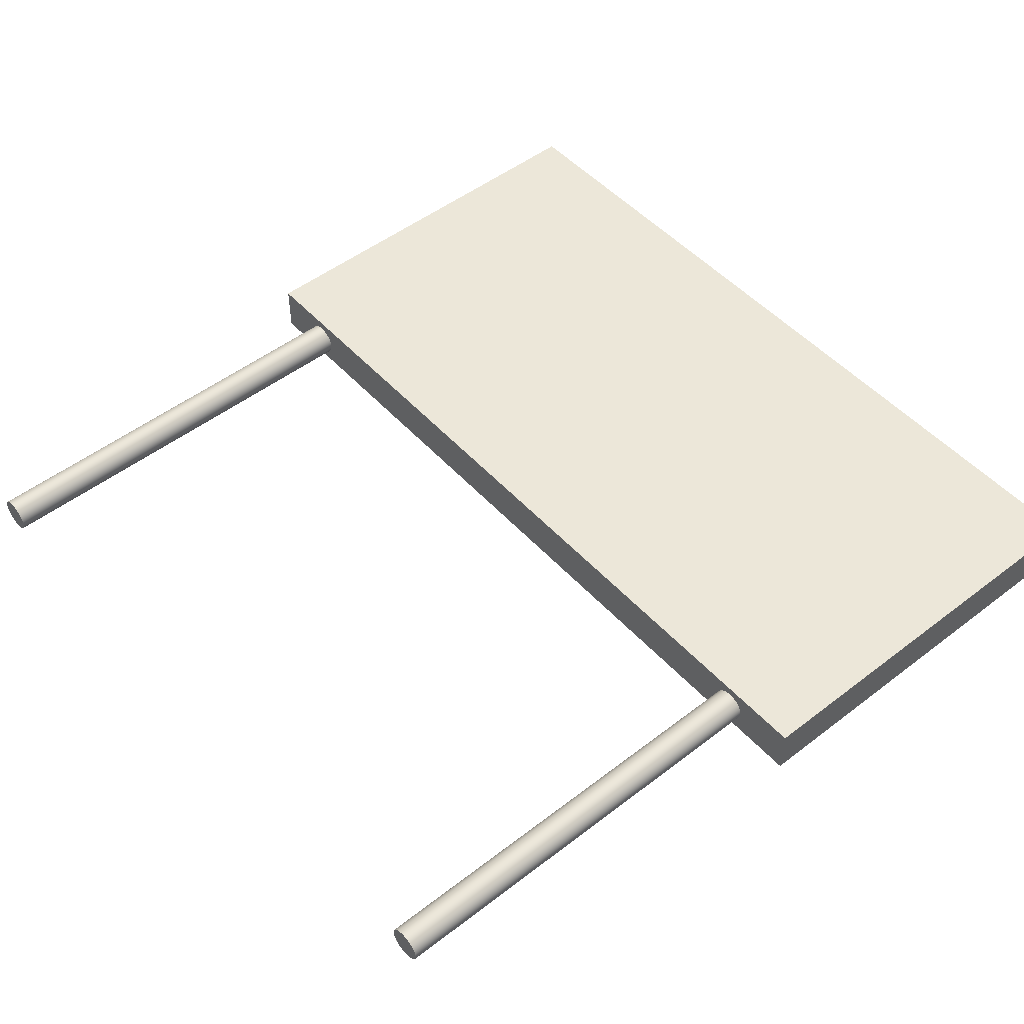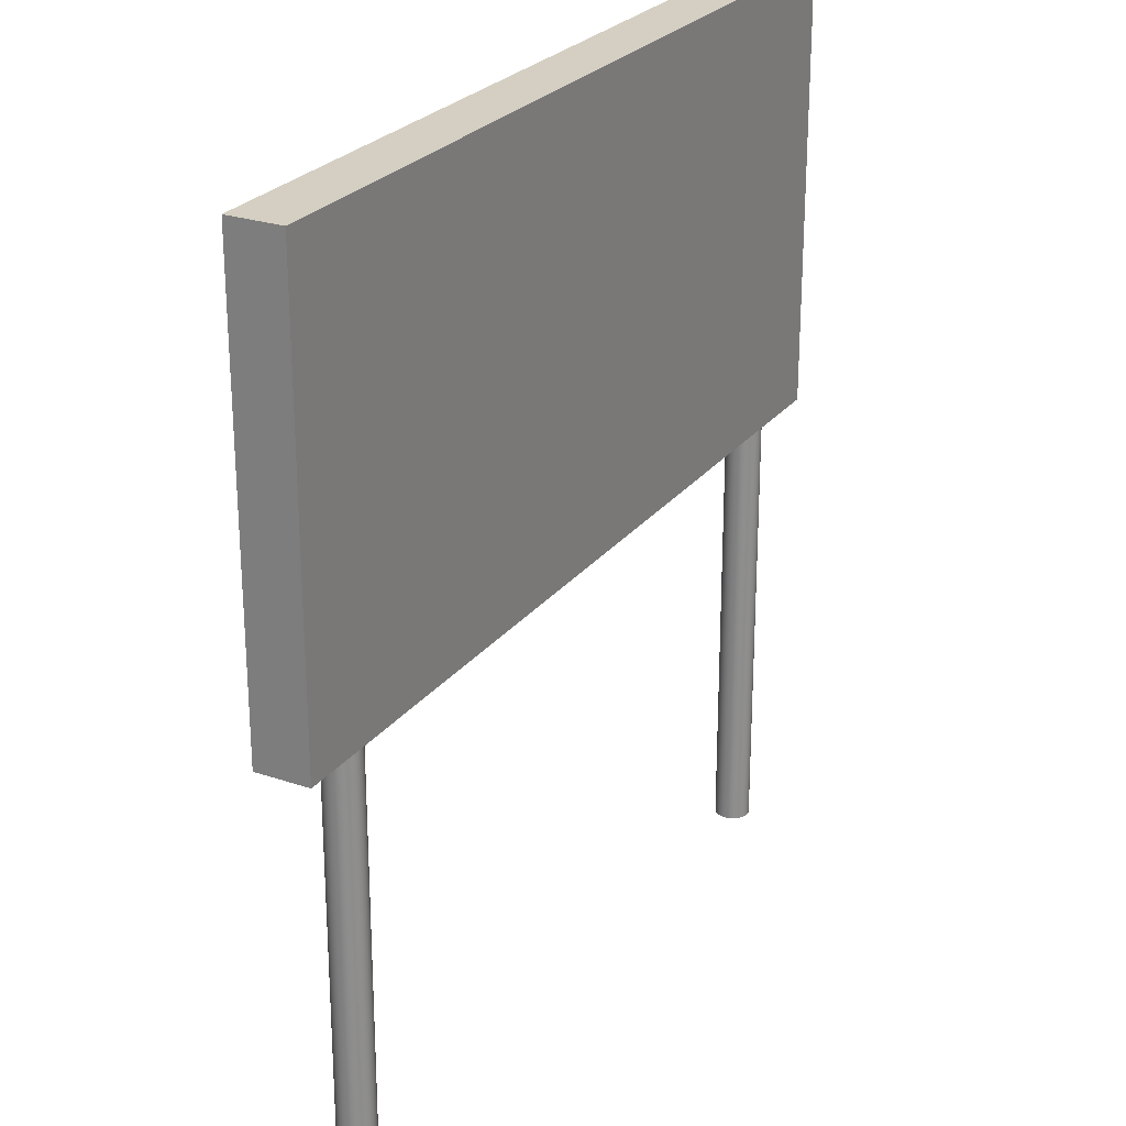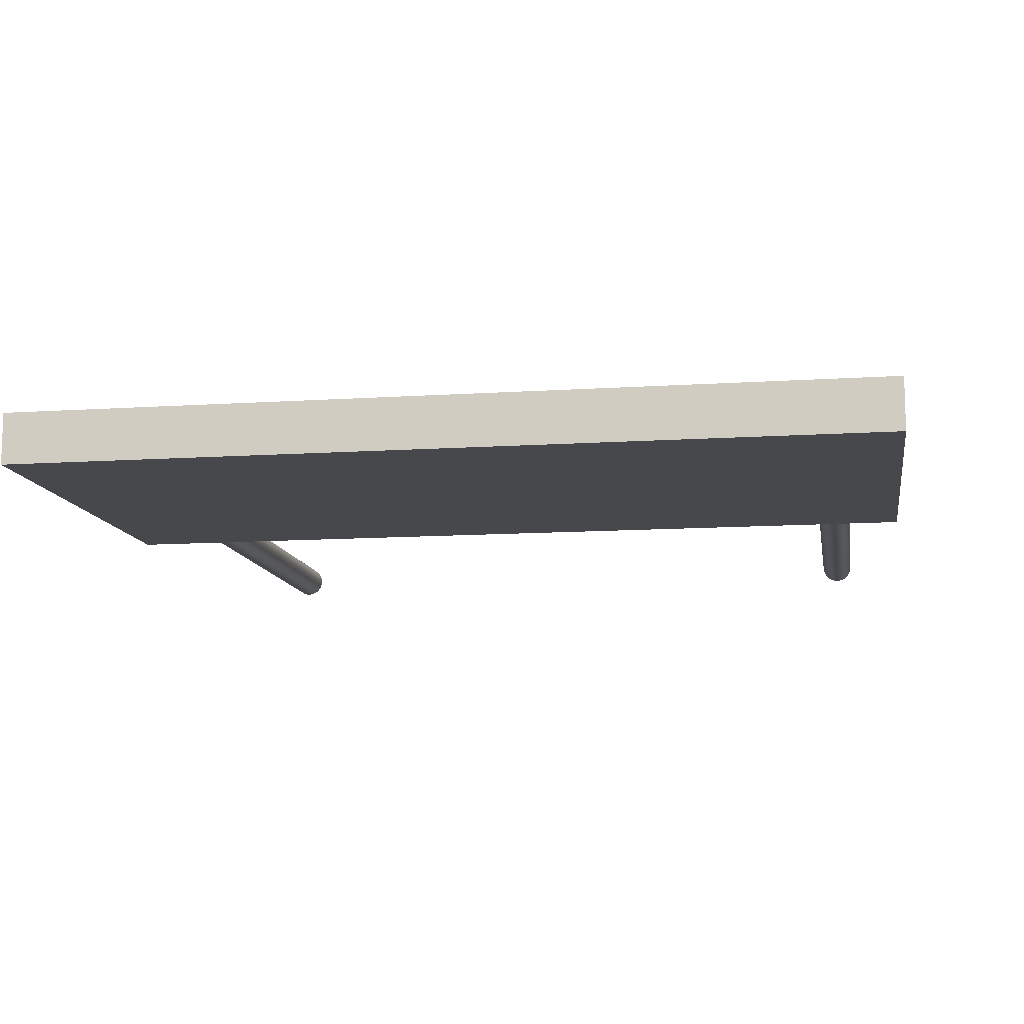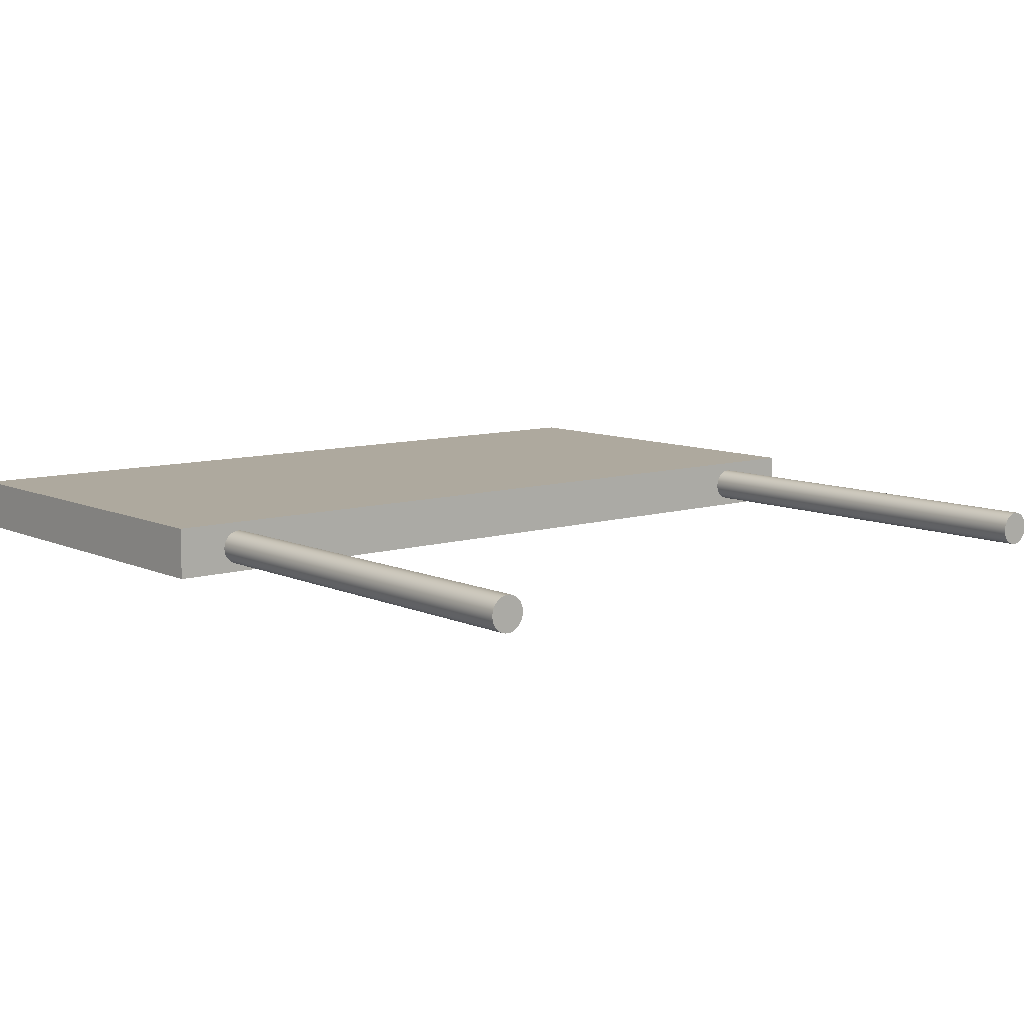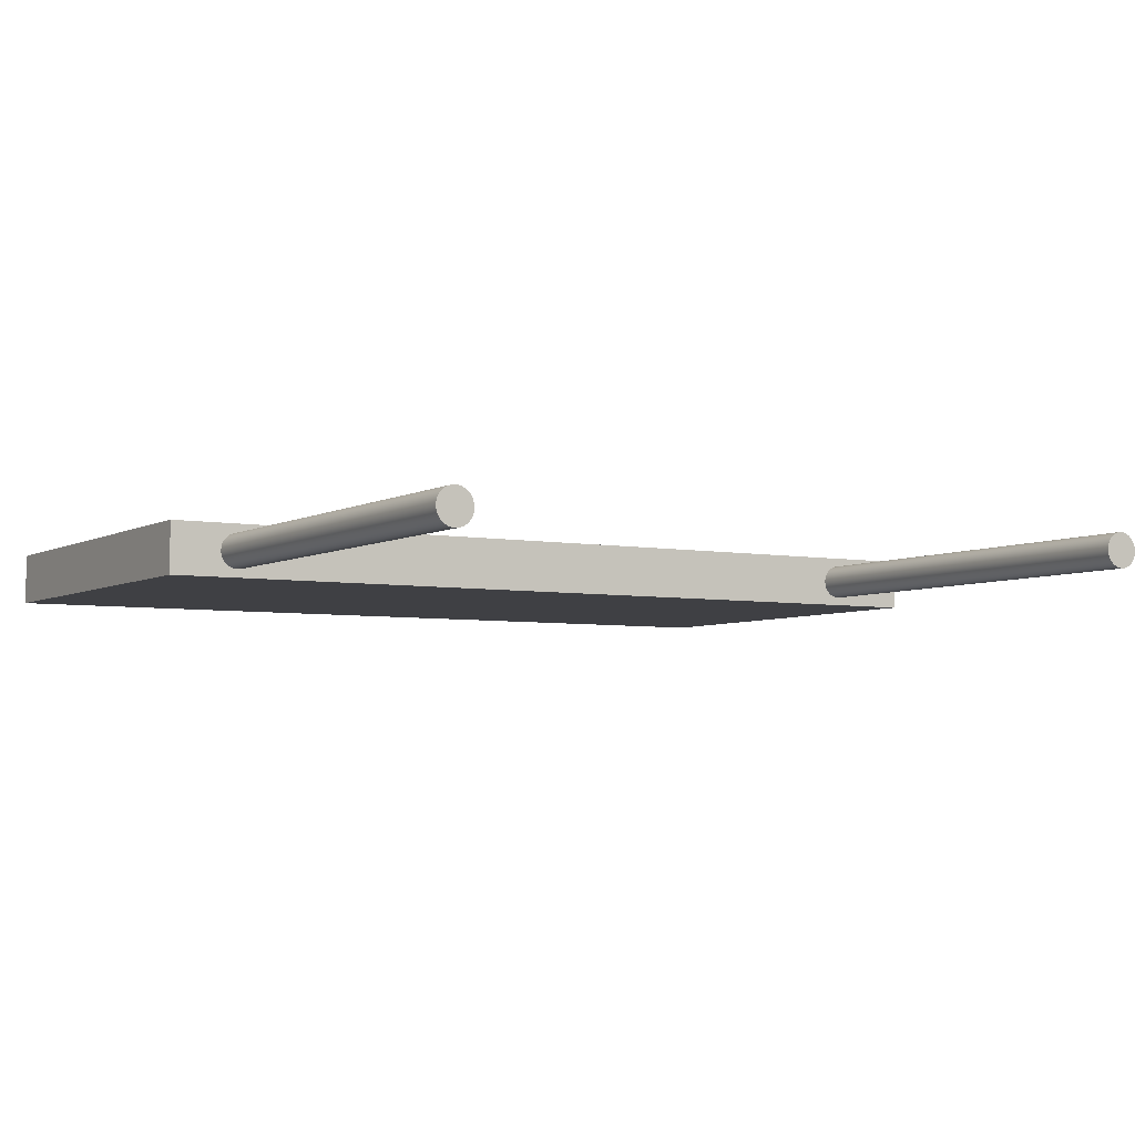
<metadata>
{"format":"obj","ext":"obj","renderer":"f3d","projection":"perspective","resolution":1024,"background":"white","views":[{"elev":49.9,"azim":49.7,"up":"+Z"},{"elev":25.5,"azim":118.7,"up":"+Y"},{"elev":-11.4,"azim":-170.8,"up":"+Z"},{"elev":9.0,"azim":-39.5,"up":"+Z"},{"elev":-5.0,"azim":-30.9,"up":"+Z"}]}
</metadata>
<code>
v 2.134 -0.1214 -0.01951
v 2.135 -0.1214 -0.002149
v 2.035 -0.1214 -0.002149
v 2.134 -0.1214 -0.01951
v 2.134 4.879 -0.01951
v 2.135 4.879 -0.002148
v 2.135 -0.1214 -0.002149
v 2.134 4.879 -0.01951
v 2.035 4.879 -0.002148
v 2.135 4.879 -0.002148
v 2.129 -0.1214 -0.03635
v 2.129 -0.1214 -0.03635
v 2.129 4.879 -0.03635
v 2.129 4.879 -0.03635
v 2.122 -0.1214 -0.05215
v 2.122 -0.1214 -0.05215
v 2.122 4.879 -0.05215
v 2.122 4.879 -0.05215
v 2.112 -0.1214 -0.06643
v 2.112 -0.1214 -0.06643
v 2.112 4.879 -0.06643
v 2.112 4.879 -0.06643
v 2.099 -0.1214 -0.07875
v 2.099 -0.1214 -0.07875
v 2.099 4.879 -0.07875
v 2.099 4.879 -0.07875
v 2.085 -0.1214 -0.08875
v 2.085 -0.1214 -0.08875
v 2.085 4.879 -0.08875
v 2.085 4.879 -0.08875
v 2.069 -0.1214 -0.09612
v 2.069 -0.1214 -0.09612
v 2.069 4.879 -0.09612
v 2.069 4.879 -0.09612
v 2.053 -0.1214 -0.1006
v 2.053 -0.1214 -0.1006
v 2.053 4.879 -0.1006
v 2.053 4.879 -0.1006
v 2.035 -0.1214 -0.1021
v 2.035 -0.1214 -0.1021
v 2.035 4.879 -0.1021
v 2.035 4.879 -0.1021
v 2.018 -0.1214 -0.1006
v 2.018 -0.1214 -0.1006
v 2.018 4.879 -0.1006
v 2.018 4.879 -0.1006
v 2.001 -0.1214 -0.09612
v 2.001 -0.1214 -0.09612
v 2.001 4.879 -0.09612
v 2.001 4.879 -0.09612
v 1.985 -0.1214 -0.08875
v 1.985 -0.1214 -0.08875
v 1.985 4.879 -0.08875
v 1.985 4.879 -0.08875
v 1.971 -0.1214 -0.07875
v 1.971 -0.1214 -0.07875
v 1.971 4.879 -0.07875
v 1.971 4.879 -0.07875
v 1.959 -0.1214 -0.06643
v 1.959 -0.1214 -0.06643
v 1.959 4.879 -0.06643
v 1.959 4.879 -0.06643
v 1.949 -0.1214 -0.05215
v 1.949 -0.1214 -0.05215
v 1.949 4.879 -0.05215
v 1.949 4.879 -0.05215
v 1.941 -0.1214 -0.03635
v 1.941 -0.1214 -0.03635
v 1.941 4.879 -0.03635
v 1.941 4.879 -0.03635
v 1.937 -0.1214 -0.01951
v 1.937 -0.1214 -0.01951
v 1.937 4.879 -0.01951
v 1.937 4.879 -0.01951
v 1.935 -0.1214 -0.002149
v 1.935 -0.1214 -0.002149
v 1.935 4.879 -0.002148
v 1.935 4.879 -0.002148
v 1.937 -0.1214 0.01522
v 1.937 -0.1214 0.01522
v 1.937 4.879 0.01522
v 1.937 4.879 0.01522
v 1.941 -0.1214 0.03205
v 1.941 -0.1214 0.03205
v 1.941 4.879 0.03205
v 1.941 4.879 0.03205
v 1.949 -0.1214 0.04785
v 1.949 -0.1214 0.04785
v 1.949 4.879 0.04785
v 1.949 4.879 0.04785
v 1.959 -0.1214 0.06213
v 1.959 -0.1214 0.06213
v 1.959 4.879 0.06213
v 1.959 4.879 0.06213
v 1.971 -0.1214 0.07446
v 1.971 -0.1214 0.07446
v 1.971 4.879 0.07446
v 1.971 4.879 0.07446
v 1.985 -0.1214 0.08445
v 1.985 -0.1214 0.08445
v 1.985 4.879 0.08445
v 1.985 4.879 0.08445
v 2.001 -0.1214 0.09182
v 2.001 -0.1214 0.09182
v 2.001 4.879 0.09182
v 2.001 4.879 0.09182
v 2.018 -0.1214 0.09633
v 2.018 -0.1214 0.09633
v 2.018 4.879 0.09633
v 2.018 4.879 0.09633
v 2.035 -0.1214 0.09785
v 2.035 -0.1214 0.09785
v 2.035 4.879 0.09785
v 2.035 4.879 0.09785
v 2.053 -0.1214 0.09633
v 2.053 -0.1214 0.09633
v 2.053 4.879 0.09633
v 2.053 4.879 0.09633
v 2.069 -0.1214 0.09182
v 2.069 -0.1214 0.09182
v 2.069 4.879 0.09182
v 2.069 4.879 0.09182
v 2.085 -0.1214 0.08445
v 2.085 -0.1214 0.08445
v 2.085 4.879 0.08445
v 2.085 4.879 0.08445
v 2.099 -0.1214 0.07446
v 2.099 -0.1214 0.07446
v 2.099 4.879 0.07446
v 2.099 4.879 0.07446
v 2.112 -0.1214 0.06213
v 2.112 -0.1214 0.06213
v 2.112 4.879 0.06213
v 2.112 4.879 0.06213
v 2.122 -0.1214 0.04785
v 2.122 -0.1214 0.04785
v 2.122 4.879 0.04785
v 2.122 4.879 0.04785
v 2.129 -0.1214 0.03205
v 2.129 -0.1214 0.03205
v 2.129 4.879 0.03205
v 2.129 4.879 0.03205
v 2.134 -0.1214 0.01522
v 2.134 -0.1214 0.01522
v 2.134 4.879 0.01522
v 2.134 4.879 0.01522
v -2.006 -0.1214 -0.01951
v -2.005 -0.1214 -0.002149
v -2.105 -0.1214 -0.002149
v -2.006 -0.1214 -0.01951
v -2.006 4.879 -0.01951
v -2.005 4.879 -0.002148
v -2.005 -0.1214 -0.002149
v -2.006 4.879 -0.01951
v -2.105 4.879 -0.002148
v -2.005 4.879 -0.002148
v -2.011 -0.1214 -0.03635
v -2.011 -0.1214 -0.03635
v -2.011 4.879 -0.03635
v -2.011 4.879 -0.03635
v -2.018 -0.1214 -0.05215
v -2.018 -0.1214 -0.05215
v -2.018 4.879 -0.05215
v -2.018 4.879 -0.05215
v -2.028 -0.1214 -0.06643
v -2.028 -0.1214 -0.06643
v -2.028 4.879 -0.06643
v -2.028 4.879 -0.06643
v -2.04 -0.1214 -0.07875
v -2.04 -0.1214 -0.07875
v -2.04 4.879 -0.07875
v -2.04 4.879 -0.07875
v -2.055 -0.1214 -0.08875
v -2.055 -0.1214 -0.08875
v -2.055 4.879 -0.08875
v -2.055 4.879 -0.08875
v -2.07 -0.1214 -0.09612
v -2.07 -0.1214 -0.09612
v -2.07 4.879 -0.09612
v -2.07 4.879 -0.09612
v -2.087 -0.1214 -0.1006
v -2.087 -0.1214 -0.1006
v -2.087 4.879 -0.1006
v -2.087 4.879 -0.1006
v -2.105 -0.1214 -0.1021
v -2.105 -0.1214 -0.1021
v -2.105 4.879 -0.1021
v -2.105 4.879 -0.1021
v -2.122 -0.1214 -0.1006
v -2.122 -0.1214 -0.1006
v -2.122 4.879 -0.1006
v -2.122 4.879 -0.1006
v -2.139 -0.1214 -0.09612
v -2.139 -0.1214 -0.09612
v -2.139 4.879 -0.09612
v -2.139 4.879 -0.09612
v -2.155 -0.1214 -0.08875
v -2.155 -0.1214 -0.08875
v -2.155 4.879 -0.08875
v -2.155 4.879 -0.08875
v -2.169 -0.1214 -0.07875
v -2.169 -0.1214 -0.07875
v -2.169 4.879 -0.07875
v -2.169 4.879 -0.07875
v -2.181 -0.1214 -0.06643
v -2.181 -0.1214 -0.06643
v -2.181 4.879 -0.06643
v -2.181 4.879 -0.06643
v -2.191 -0.1214 -0.05215
v -2.191 -0.1214 -0.05215
v -2.191 4.879 -0.05215
v -2.191 4.879 -0.05215
v -2.199 -0.1214 -0.03635
v -2.199 -0.1214 -0.03635
v -2.199 4.879 -0.03635
v -2.199 4.879 -0.03635
v -2.203 -0.1214 -0.01951
v -2.203 -0.1214 -0.01951
v -2.203 4.879 -0.01951
v -2.203 4.879 -0.01951
v -2.205 -0.1214 -0.002149
v -2.205 -0.1214 -0.002149
v -2.205 4.879 -0.002148
v -2.205 4.879 -0.002148
v -2.203 -0.1214 0.01522
v -2.203 -0.1214 0.01522
v -2.203 4.879 0.01522
v -2.203 4.879 0.01522
v -2.199 -0.1214 0.03205
v -2.199 -0.1214 0.03205
v -2.199 4.879 0.03205
v -2.199 4.879 0.03205
v -2.191 -0.1214 0.04785
v -2.191 -0.1214 0.04785
v -2.191 4.879 0.04785
v -2.191 4.879 0.04785
v -2.181 -0.1214 0.06213
v -2.181 -0.1214 0.06213
v -2.181 4.879 0.06213
v -2.181 4.879 0.06213
v -2.169 -0.1214 0.07446
v -2.169 -0.1214 0.07446
v -2.169 4.879 0.07446
v -2.169 4.879 0.07446
v -2.155 -0.1214 0.08445
v -2.155 -0.1214 0.08445
v -2.155 4.879 0.08445
v -2.155 4.879 0.08445
v -2.139 -0.1214 0.09182
v -2.139 -0.1214 0.09182
v -2.139 4.879 0.09182
v -2.139 4.879 0.09182
v -2.122 -0.1214 0.09633
v -2.122 -0.1214 0.09633
v -2.122 4.879 0.09633
v -2.122 4.879 0.09633
v -2.105 -0.1214 0.09785
v -2.105 -0.1214 0.09785
v -2.105 4.879 0.09785
v -2.105 4.879 0.09785
v -2.087 -0.1214 0.09633
v -2.087 -0.1214 0.09633
v -2.087 4.879 0.09633
v -2.087 4.879 0.09633
v -2.07 -0.1214 0.09182
v -2.07 -0.1214 0.09182
v -2.07 4.879 0.09182
v -2.07 4.879 0.09182
v -2.055 -0.1214 0.08445
v -2.055 -0.1214 0.08445
v -2.055 4.879 0.08445
v -2.055 4.879 0.08445
v -2.04 -0.1214 0.07446
v -2.04 -0.1214 0.07446
v -2.04 4.879 0.07446
v -2.04 4.879 0.07446
v -2.028 -0.1214 0.06213
v -2.028 -0.1214 0.06213
v -2.028 4.879 0.06213
v -2.028 4.879 0.06213
v -2.018 -0.1214 0.04785
v -2.018 -0.1214 0.04785
v -2.018 4.879 0.04785
v -2.018 4.879 0.04785
v -2.011 -0.1214 0.03205
v -2.011 -0.1214 0.03205
v -2.011 4.879 0.03205
v -2.011 4.879 0.03205
v -2.006 -0.1214 0.01522
v -2.006 -0.1214 0.01522
v -2.006 4.879 0.01522
v -2.006 4.879 0.01522
v 2.5 2.417 0.15
v 2.5 4.917 0.15
v -2.5 4.917 0.15
v -2.5 2.417 0.15
v 2.5 2.417 -0.15
v 2.5 4.917 -0.15
v -2.5 2.417 -0.15
v -2.5 4.917 -0.15
o Cilindro.2
f 1 2 3
f 5 7 4
f 8 9 10
f 11 1 3
f 13 4 12
f 14 9 8
f 15 11 3
f 17 12 16
f 18 9 14
f 19 15 3
f 21 16 20
f 22 9 18
f 23 19 3
f 25 20 24
f 26 9 22
f 27 23 3
f 29 24 28
f 30 9 26
f 31 27 3
f 33 28 32
f 34 9 30
f 35 31 3
f 37 32 36
f 38 9 34
f 39 35 3
f 41 36 40
f 42 9 38
f 43 39 3
f 45 40 44
f 46 9 42
f 47 43 3
f 49 44 48
f 50 9 46
f 51 47 3
f 53 48 52
f 54 9 50
f 55 51 3
f 57 52 56
f 58 9 54
f 59 55 3
f 61 56 60
f 62 9 58
f 63 59 3
f 65 60 64
f 66 9 62
f 67 63 3
f 69 64 68
f 70 9 66
f 71 67 3
f 73 68 72
f 74 9 70
f 75 71 3
f 77 72 76
f 78 9 74
f 79 75 3
f 81 76 80
f 82 9 78
f 83 79 3
f 85 80 84
f 86 9 82
f 87 83 3
f 89 84 88
f 90 9 86
f 91 87 3
f 93 88 92
f 94 9 90
f 95 91 3
f 97 92 96
f 98 9 94
f 99 95 3
f 101 96 100
f 102 9 98
f 103 99 3
f 105 100 104
f 106 9 102
f 107 103 3
f 109 104 108
f 110 9 106
f 111 107 3
f 113 108 112
f 114 9 110
f 115 111 3
f 117 112 116
f 118 9 114
f 119 115 3
f 121 116 120
f 122 9 118
f 123 119 3
f 125 120 124
f 126 9 122
f 127 123 3
f 129 124 128
f 130 9 126
f 131 127 3
f 133 128 132
f 134 9 130
f 135 131 3
f 137 132 136
f 138 9 134
f 139 135 3
f 141 136 140
f 142 9 138
f 143 139 3
f 145 140 144
f 146 9 142
f 2 143 3
f 6 144 7
f 10 9 146
f 147 148 149
f 151 153 150
f 154 155 156
f 157 147 149
f 159 150 158
f 160 155 154
f 161 157 149
f 163 158 162
f 164 155 160
f 165 161 149
f 167 162 166
f 168 155 164
f 169 165 149
f 171 166 170
f 172 155 168
f 173 169 149
f 175 170 174
f 176 155 172
f 177 173 149
f 179 174 178
f 180 155 176
f 181 177 149
f 183 178 182
f 184 155 180
f 185 181 149
f 187 182 186
f 188 155 184
f 189 185 149
f 191 186 190
f 192 155 188
f 193 189 149
f 195 190 194
f 196 155 192
f 197 193 149
f 199 194 198
f 200 155 196
f 201 197 149
f 203 198 202
f 204 155 200
f 205 201 149
f 207 202 206
f 208 155 204
f 209 205 149
f 211 206 210
f 212 155 208
f 213 209 149
f 215 210 214
f 216 155 212
f 217 213 149
f 219 214 218
f 220 155 216
f 221 217 149
f 223 218 222
f 224 155 220
f 225 221 149
f 227 222 226
f 228 155 224
f 229 225 149
f 231 226 230
f 232 155 228
f 233 229 149
f 235 230 234
f 236 155 232
f 237 233 149
f 239 234 238
f 240 155 236
f 241 237 149
f 243 238 242
f 244 155 240
f 245 241 149
f 247 242 246
f 248 155 244
f 249 245 149
f 251 246 250
f 252 155 248
f 253 249 149
f 255 250 254
f 256 155 252
f 257 253 149
f 259 254 258
f 260 155 256
f 261 257 149
f 263 258 262
f 264 155 260
f 265 261 149
f 267 262 266
f 268 155 264
f 269 265 149
f 271 266 270
f 272 155 268
f 273 269 149
f 275 270 274
f 276 155 272
f 277 273 149
f 279 274 278
f 280 155 276
f 281 277 149
f 283 278 282
f 284 155 280
f 285 281 149
f 287 282 286
f 288 155 284
f 289 285 149
f 291 286 290
f 292 155 288
f 148 289 149
f 152 290 153
f 156 155 292
f 294 296 293
f 298 293 297
f 300 297 299
f 295 299 296
f 298 295 294
f 293 299 297
f 5 6 7
f 13 5 4
f 17 13 12
f 21 17 16
f 25 21 20
f 29 25 24
f 33 29 28
f 37 33 32
f 41 37 36
f 45 41 40
f 49 45 44
f 53 49 48
f 57 53 52
f 61 57 56
f 65 61 60
f 69 65 64
f 73 69 68
f 77 73 72
f 81 77 76
f 85 81 80
f 89 85 84
f 93 89 88
f 97 93 92
f 101 97 96
f 105 101 100
f 109 105 104
f 113 109 108
f 117 113 112
f 121 117 116
f 125 121 120
f 129 125 124
f 133 129 128
f 137 133 132
f 141 137 136
f 145 141 140
f 6 145 144
f 151 152 153
f 159 151 150
f 163 159 158
f 167 163 162
f 171 167 166
f 175 171 170
f 179 175 174
f 183 179 178
f 187 183 182
f 191 187 186
f 195 191 190
f 199 195 194
f 203 199 198
f 207 203 202
f 211 207 206
f 215 211 210
f 219 215 214
f 223 219 218
f 227 223 222
f 231 227 226
f 235 231 230
f 239 235 234
f 243 239 238
f 247 243 242
f 251 247 246
f 255 251 250
f 259 255 254
f 263 259 258
f 267 263 262
f 271 267 266
f 275 271 270
f 279 275 274
f 283 279 278
f 287 283 282
f 291 287 286
f 152 291 290
f 294 295 296
f 298 294 293
f 300 298 297
f 295 300 299
f 298 300 295
f 293 296 299

</code>
